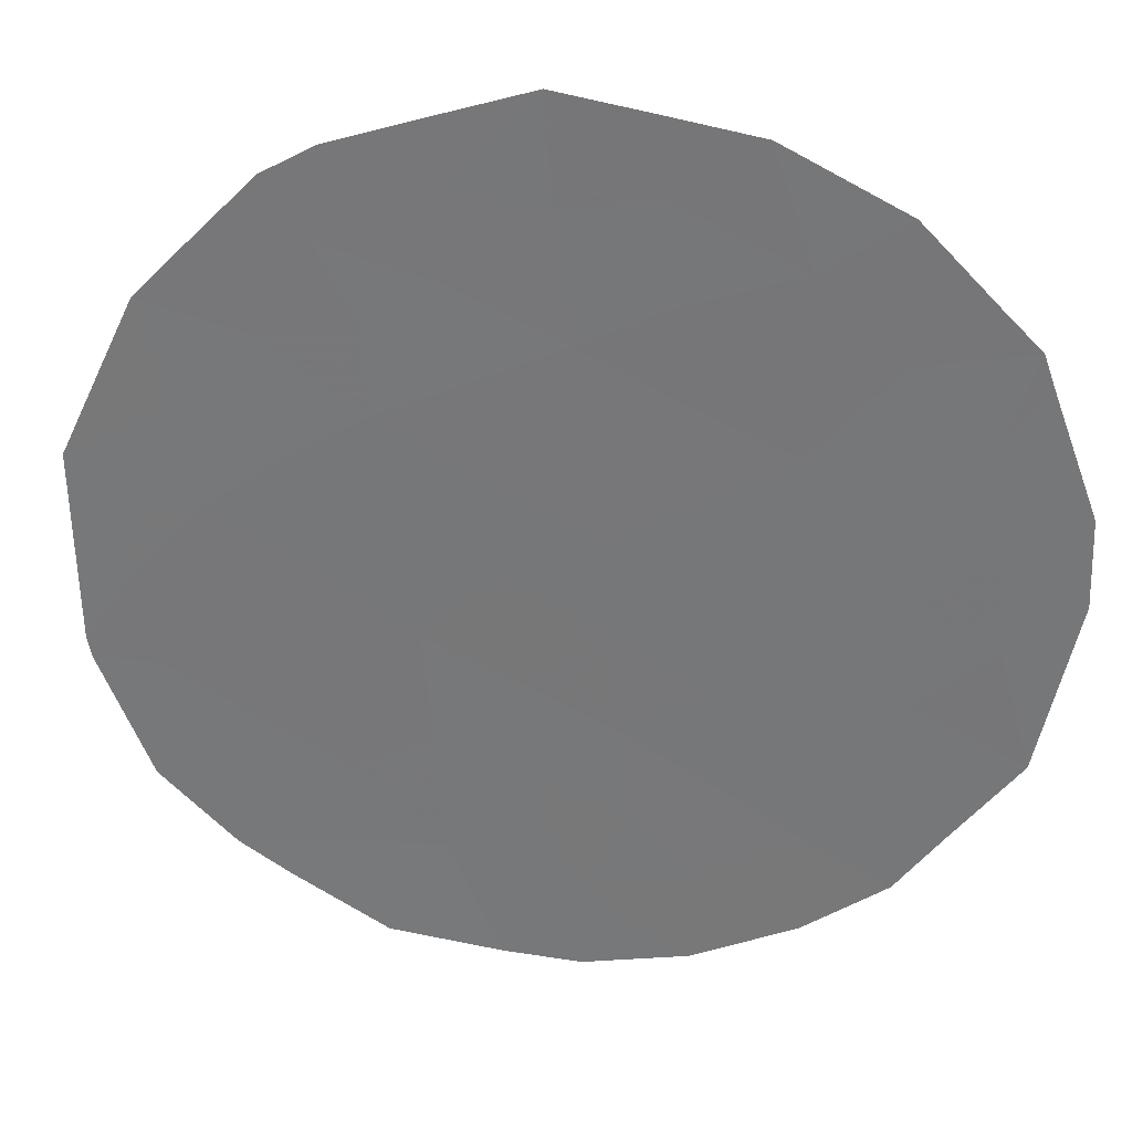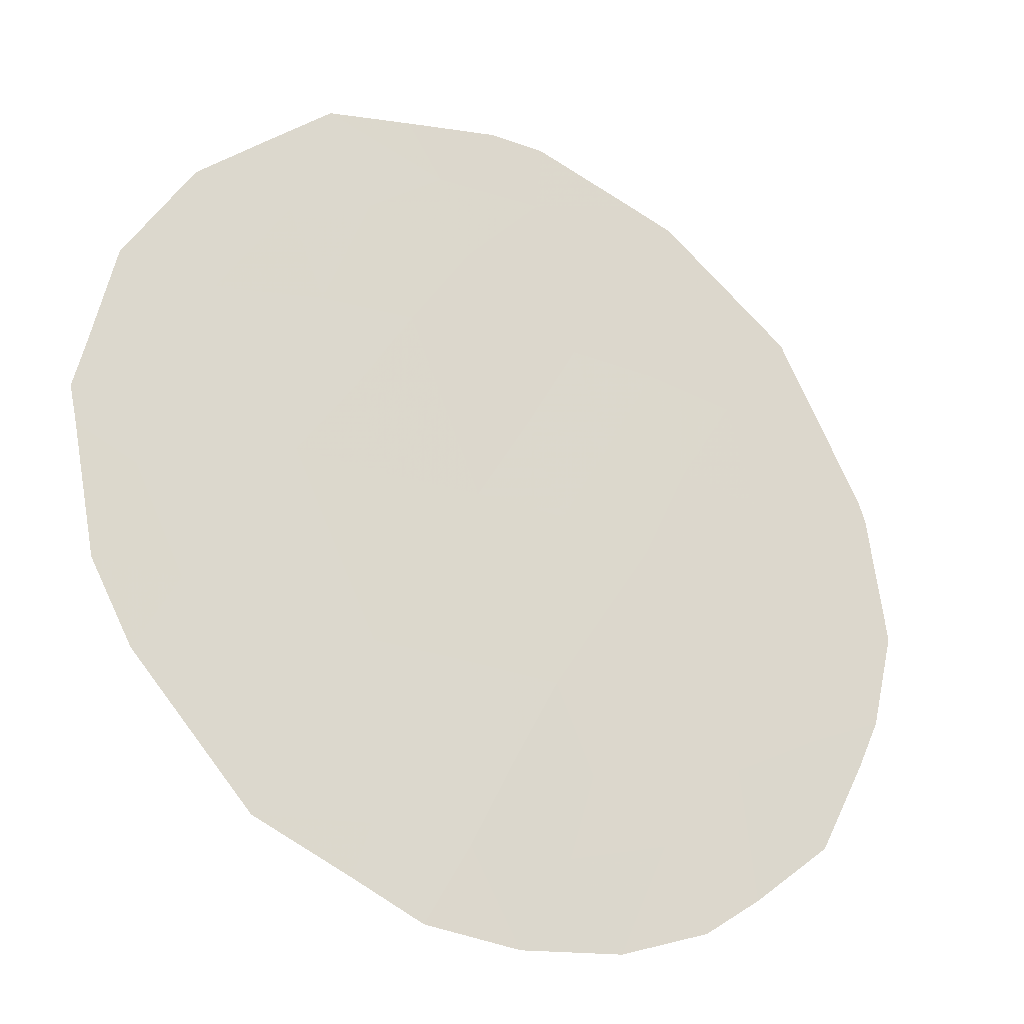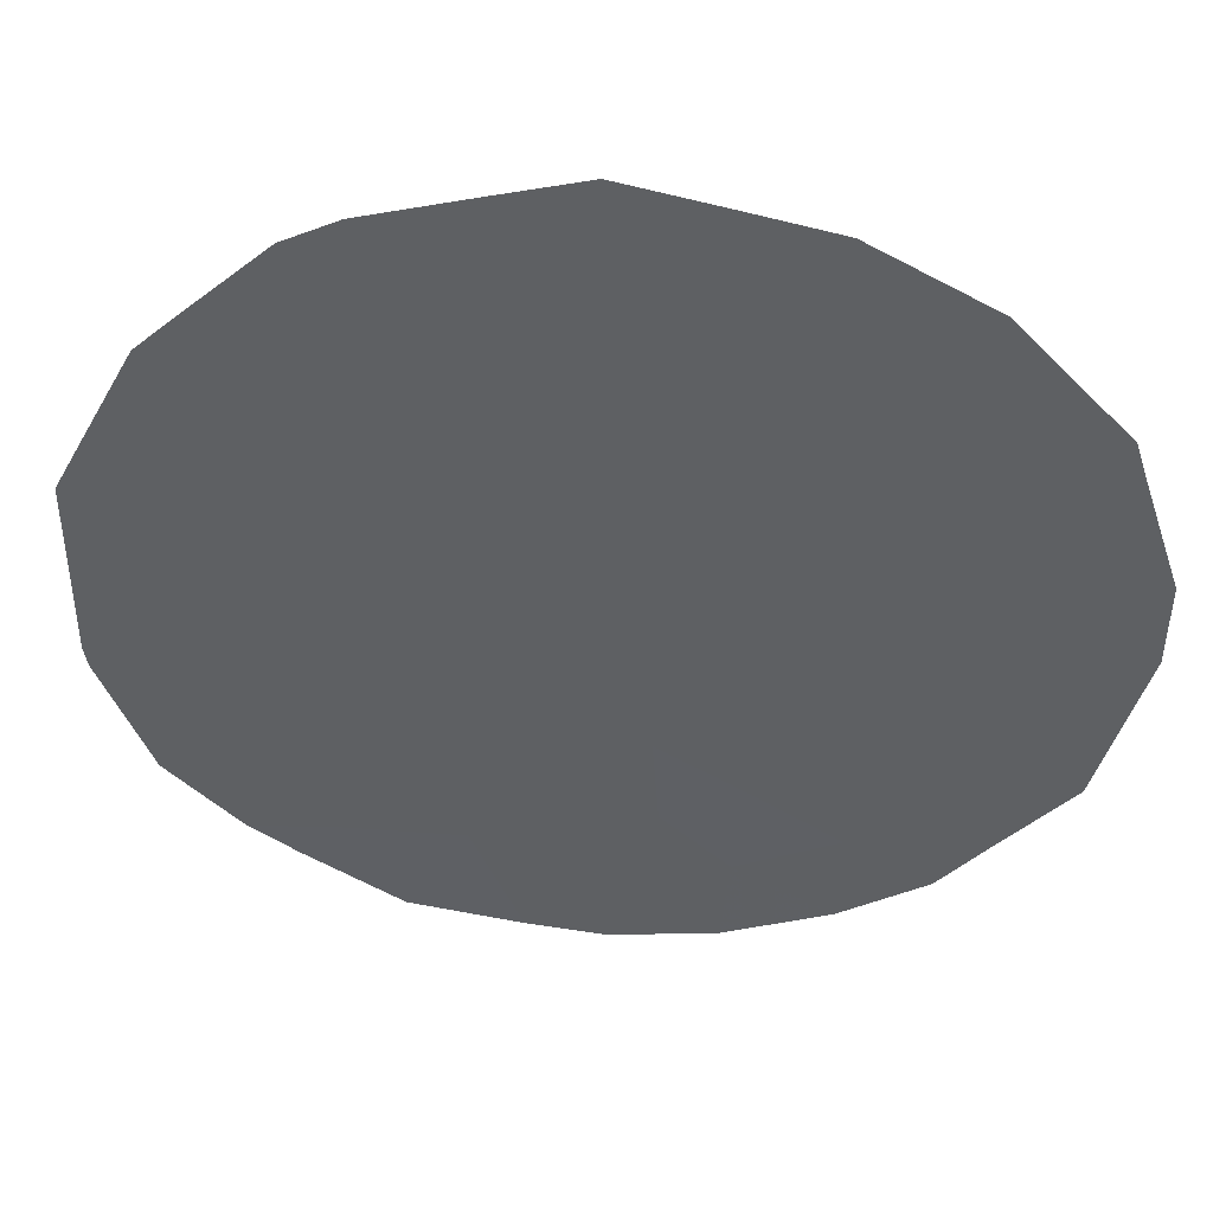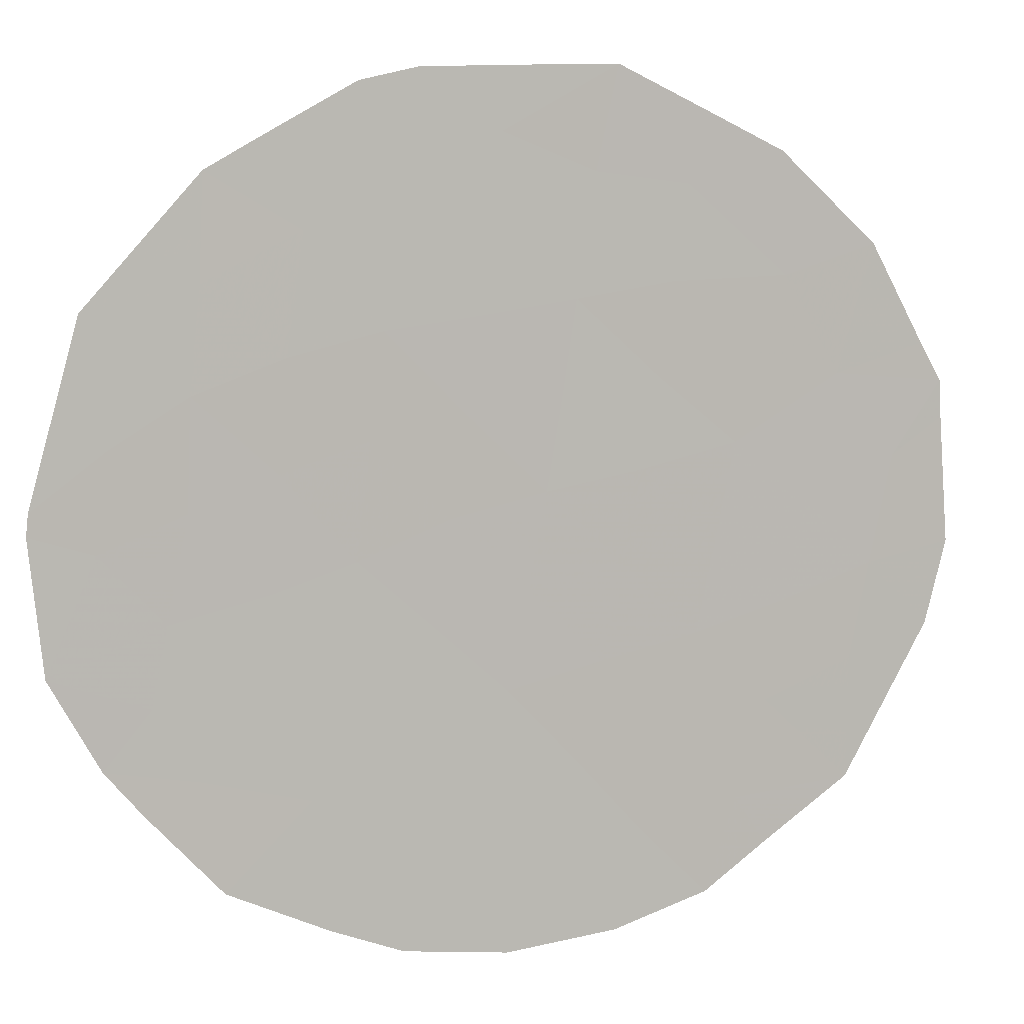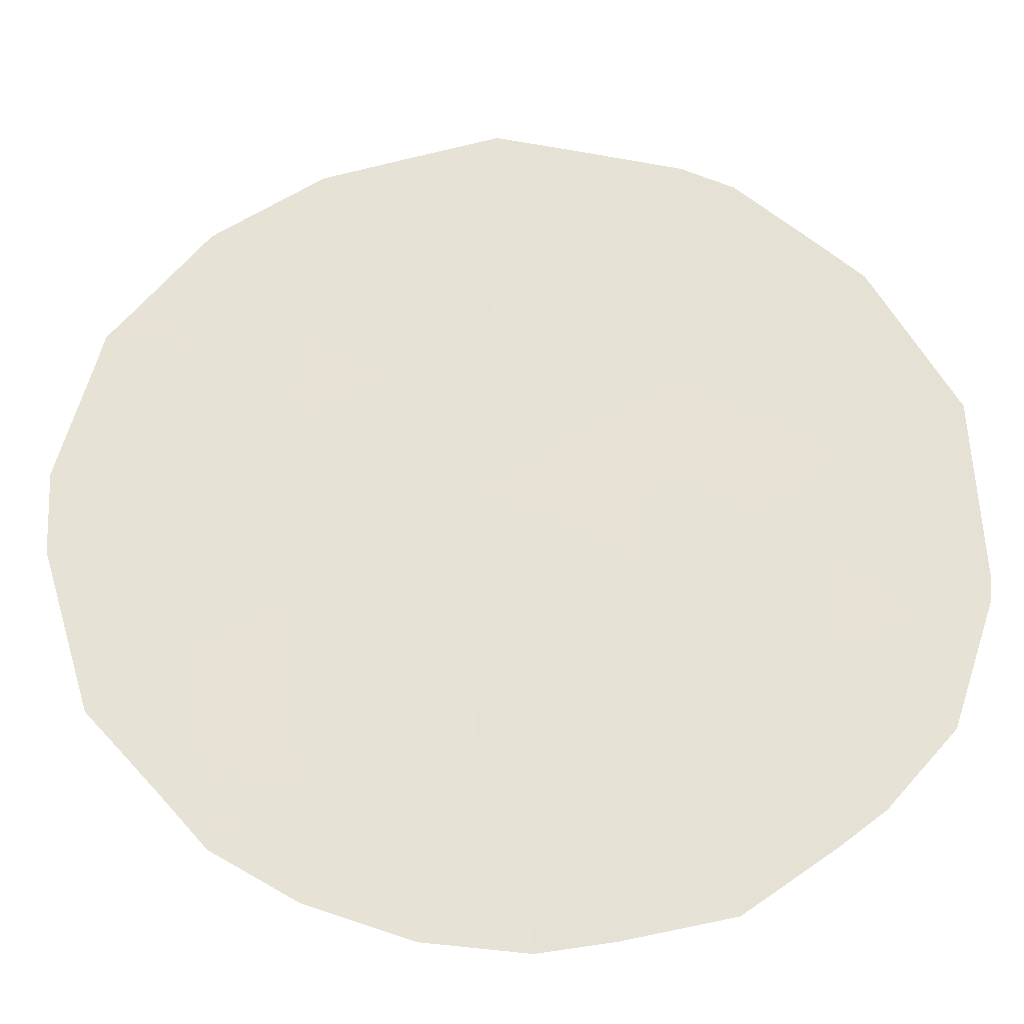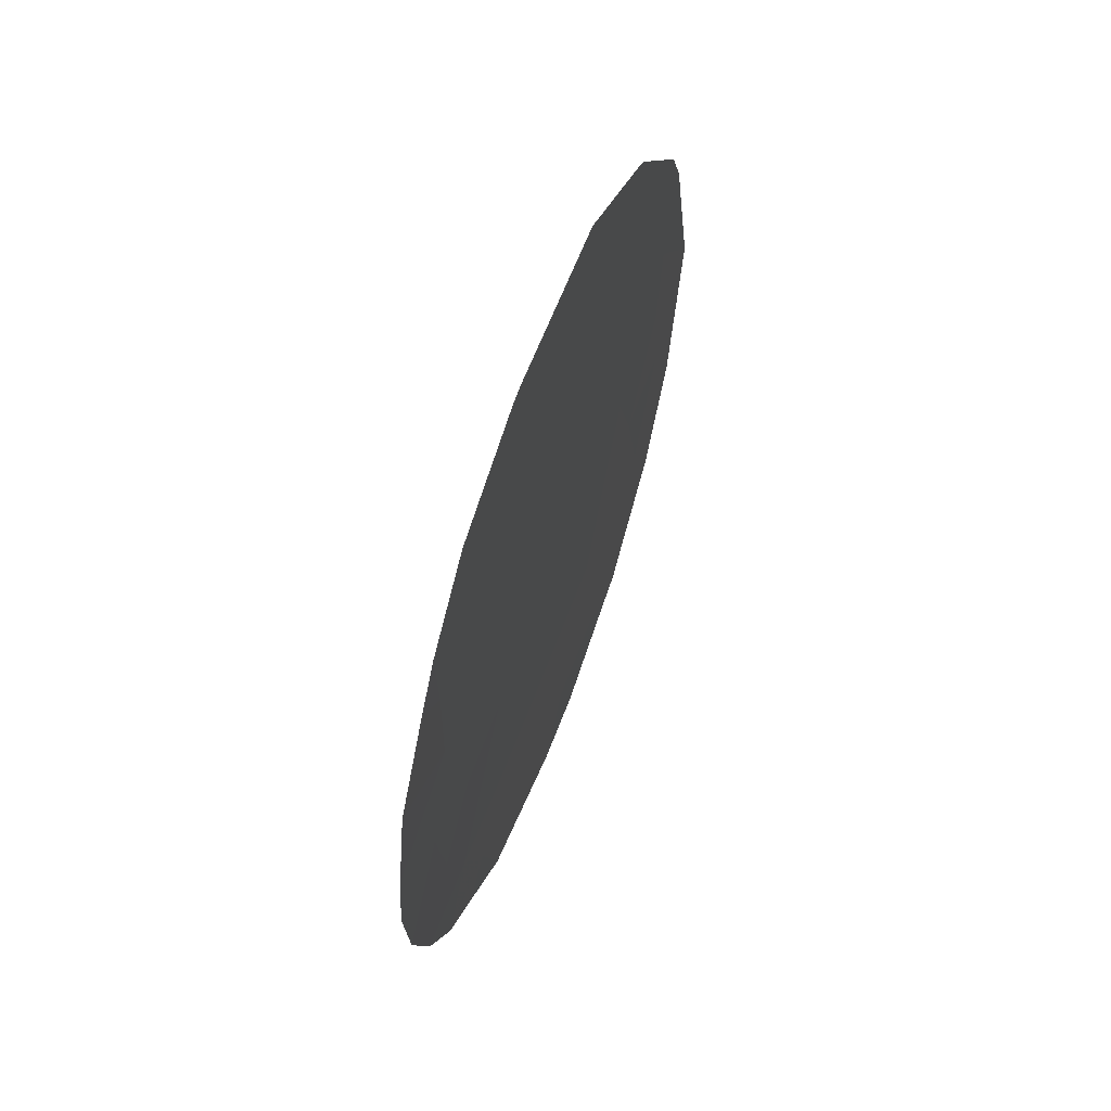
<metadata>
{"format":"obj","ext":"obj","renderer":"f3d","projection":"perspective","resolution":1024,"background":"white","views":[{"elev":-2.9,"azim":-80.0,"up":"+Z"},{"elev":14.4,"azim":48.8,"up":"+Z"},{"elev":12.7,"azim":-83.4,"up":"+Z"},{"elev":-28.3,"azim":-108.7,"up":"+Z"},{"elev":6.4,"azim":92.2,"up":"+Z"},{"elev":62.4,"azim":166.0,"up":"+Y"}]}
</metadata>
<code>
v 80.31 -36.87 68.45
v 79.83 -38.63 69.12
v 79.23 -36.9 70.06
v 78.56 -35.07 71.08
v 77.68 -34.79 72.42
v 80.95 -38.46 67.47
v 79.76 -35.21 69.29
v 79.08 -33.41 70.35
v 79.29 -40.27 69.89
v 78.78 -38.67 70.68
v 77.85 -38.86 72.06
v 78.2 -36.85 71.58
v 81.03 -35.19 67.39
v 77.21 -38.59 73.02
v 77.58 -39.69 72.43
v 79.8 -32.15 69.29
v 78.77 -32.3 70.83
v 76.96 -36.84 73.43
v 81.23 -39.23 67.04
v 81.5 -38.37 66.64
v 80.48 -40.45 68.13
v 78.23 -40.64 71.45
v 78.43 -40.73 71.16
v 77.76 -33.58 72.33
v 77.35 -34.44 72.92
v 77.21 -34.97 73.11
v 79.09 -41.03 70.17
v 79.56 -40.98 69.48
v 78.05 -40.37 71.72
v 77.96 -33.18 72.04
v 81.7 -37.34 66.35
v 77.09 -37.73 73.22
v 81.04 -33.21 67.41
v 80.62 -32.56 68.06
v 79.92 -32.17 69.11
v 81.7 -35.58 66.38
v 81.57 -34.52 66.58
v 81.76 -36.32 66.28
v 79.53 -37.78 69.58
v 79.3 -38.65 69.91
v 79.02 -37.79 70.35
v 79.76 -36.89 69.27
v 80.07 -37.74 68.79
v 80.62 -37.67 67.97
v 80.39 -38.57 68.3
v 80.82 -36.87 67.68
v 80.63 -36.07 67.97
v 81.27 -36.39 67.01
v 79.29 -32.23 70.06
v 79.42 -32.75 69.84
v 78.1 -35.1 71.78
v 78.39 -35.95 71.32
v 77.9 -35.88 72.06
v 78.51 -37.77 71.1
v 78.71 -36.88 70.82
v 79.57 -39.48 69.49
v 80.13 -39.47 68.66
v 78.68 -40.3 70.79
v 80 -34.48 68.95
v 79.39 -34.34 69.87
v 79.67 -33.58 69.46
v 80.69 -39.35 67.83
v 80.91 -39.74 67.5
v 78.51 -33.33 71.2
v 78.37 -32.73 71.42
v 79.46 -36.02 69.73
v 80.03 -36.04 68.88
v 78.9 -35.99 70.55
v 80.25 -33.57 68.6
v 80.68 -33.56 67.94
v 81.02 -34.1 67.43
v 79.95 -32.82 69.05
v 79.13 -35.13 70.23
v 78.79 -34.23 70.76
v 79.82 -40.25 69.1
v 79.93 -40.77 68.93
v 79.02 -39.5 70.31
v 78.31 -39.57 71.36
v 77.49 -37.73 72.62
v 77.53 -36.81 72.58
v 78.01 -37.76 71.85
v 77.44 -35.85 72.75
v 77.08 -35.95 73.28
v 81.23 -33.65 67.11
v 78.28 -38.64 71.42
v 80.36 -35.23 68.39
v 78.14 -34.17 71.73
v 80.56 -34.38 68.12
v 81.17 -37.48 67.14
f 39 40 41
f 39 42 43
f 44 45 43
f 44 46 89
f 47 48 46
f 11 15 14
f 16 50 49
f 82 18 83
f 6 20 19
f 51 52 53
f 58 23 22
f 54 55 41
f 5 26 25
f 56 57 75
f 9 28 27
f 59 60 61
f 62 19 63
f 64 30 65
f 45 62 57
f 6 89 20
f 66 67 42
f 80 79 18
f 55 52 68
f 88 70 71
f 61 50 72
f 68 73 66
f 60 73 74
f 75 21 76
f 77 40 56
f 78 77 58
f 48 38 31
f 18 79 32
f 79 80 81
f 53 80 82
f 85 81 54
f 86 59 88
f 74 87 64
f 86 47 67
f 51 5 87
f 3 39 41
f 39 2 40
f 41 40 10
f 2 39 43
f 39 3 42
f 43 42 1
f 1 44 43
f 44 6 45
f 43 45 2
f 6 44 89
f 44 1 46
f 31 89 48
f 1 47 46
f 47 13 48
f 8 17 50
f 49 50 17
f 5 51 53
f 51 4 52
f 53 52 12
f 10 54 41
f 54 12 55
f 41 55 3
f 24 5 25
f 9 56 75
f 56 2 57
f 75 57 21
f 27 58 9
f 58 27 23
f 22 29 78
f 78 29 15
f 69 59 61
f 59 7 60
f 61 60 8
f 19 62 6
f 63 21 62
f 8 64 17
f 65 17 64
f 2 45 57
f 45 6 62
f 57 62 21
f 89 31 20
f 3 66 42
f 66 7 67
f 42 67 1
f 3 55 68
f 55 12 52
f 68 52 4
f 69 34 70
f 33 70 34
f 13 88 71
f 71 70 33
f 84 71 33
f 72 34 69
f 34 72 35
f 69 61 72
f 61 8 50
f 72 50 16
f 35 72 16
f 3 68 66
f 68 4 73
f 66 73 7
f 8 60 74
f 60 7 73
f 74 73 4
f 9 75 28
f 76 28 75
f 9 77 56
f 77 10 40
f 56 40 2
f 78 10 77
f 58 77 9
f 13 37 36
f 14 79 11
f 79 14 32
f 11 79 81
f 81 80 12
f 18 82 80
f 5 82 26
f 83 26 82
f 13 71 37
f 84 37 71
f 5 53 82
f 53 12 80
f 15 11 78
f 85 10 78
f 22 78 58
f 10 85 54
f 85 11 81
f 54 81 12
f 48 13 36
f 48 36 38
f 8 74 64
f 74 4 87
f 64 87 30
f 67 47 1
f 4 51 87
f 30 87 24
f 88 69 70
f 88 59 69
f 86 88 13
f 86 13 47
f 89 46 48
f 7 59 86
f 7 86 67
f 87 5 24
f 11 85 78

</code>
